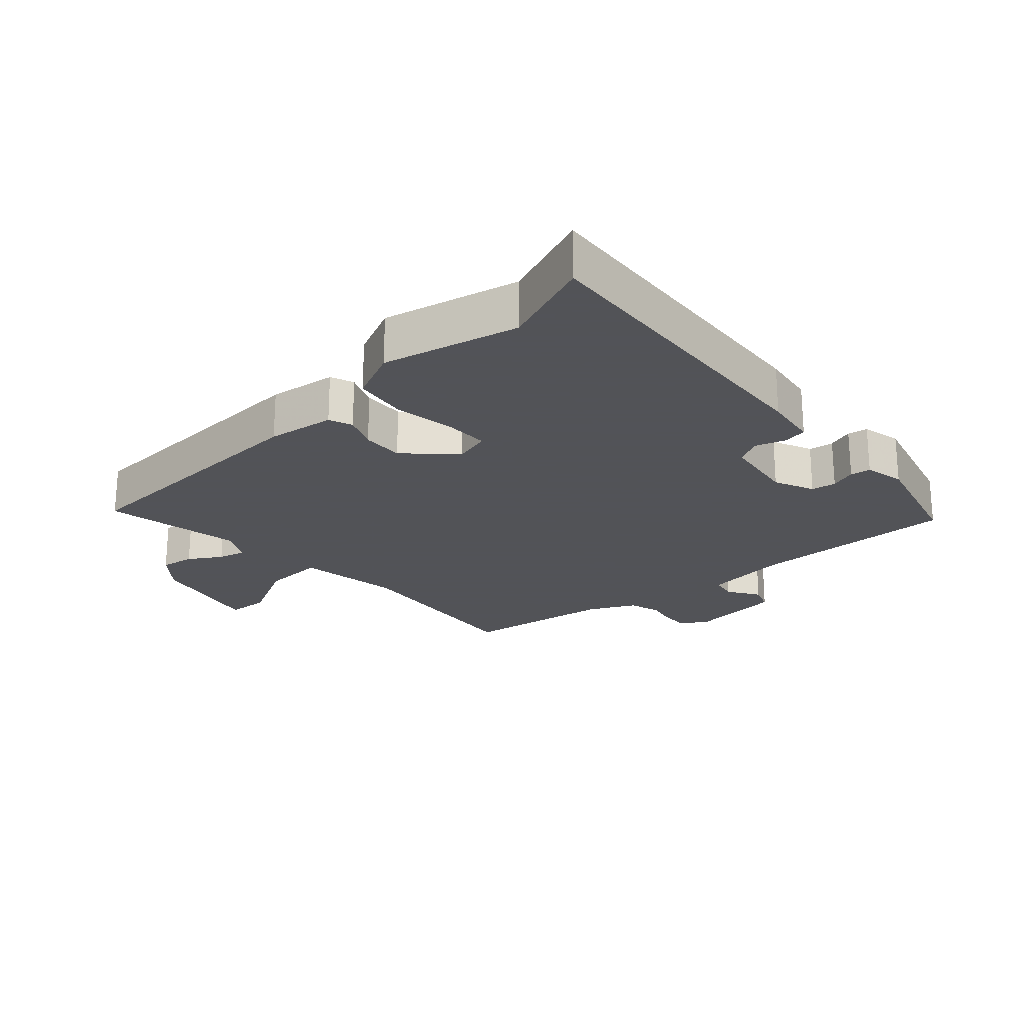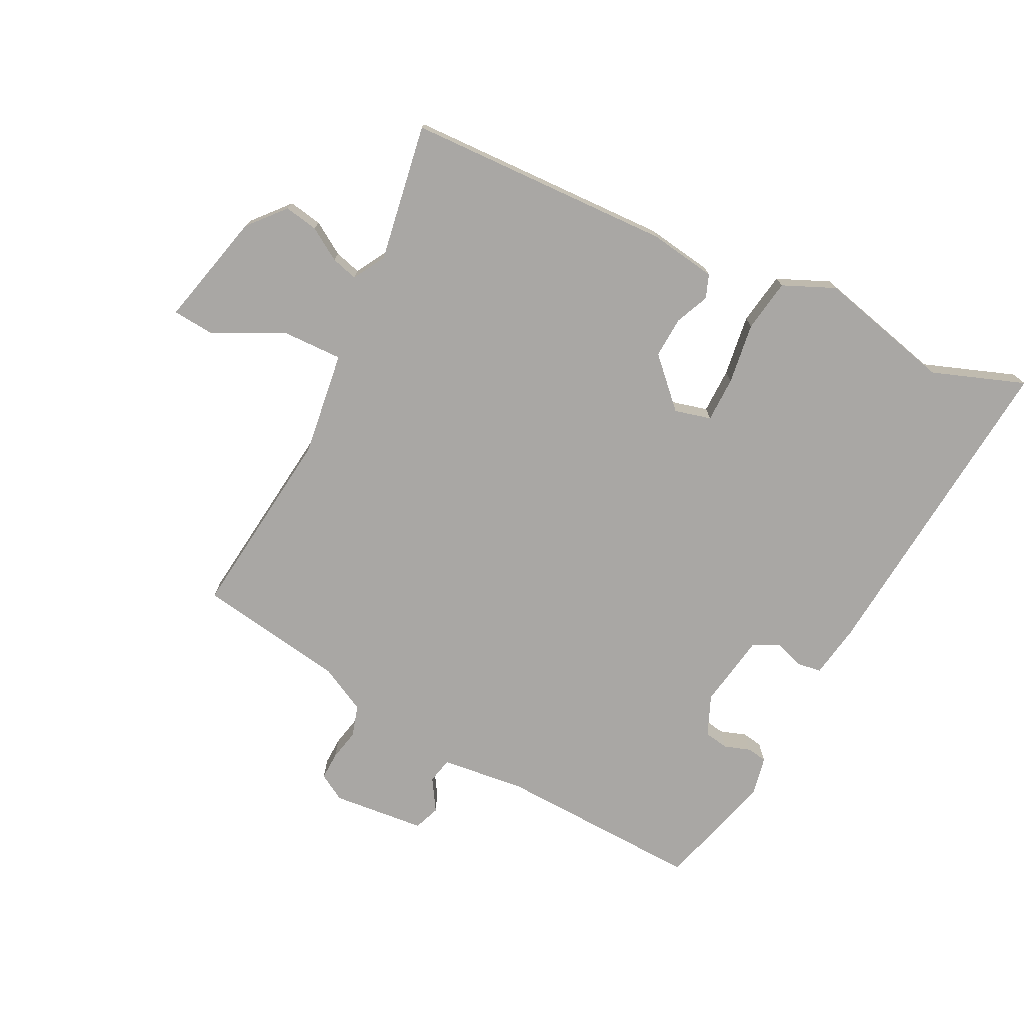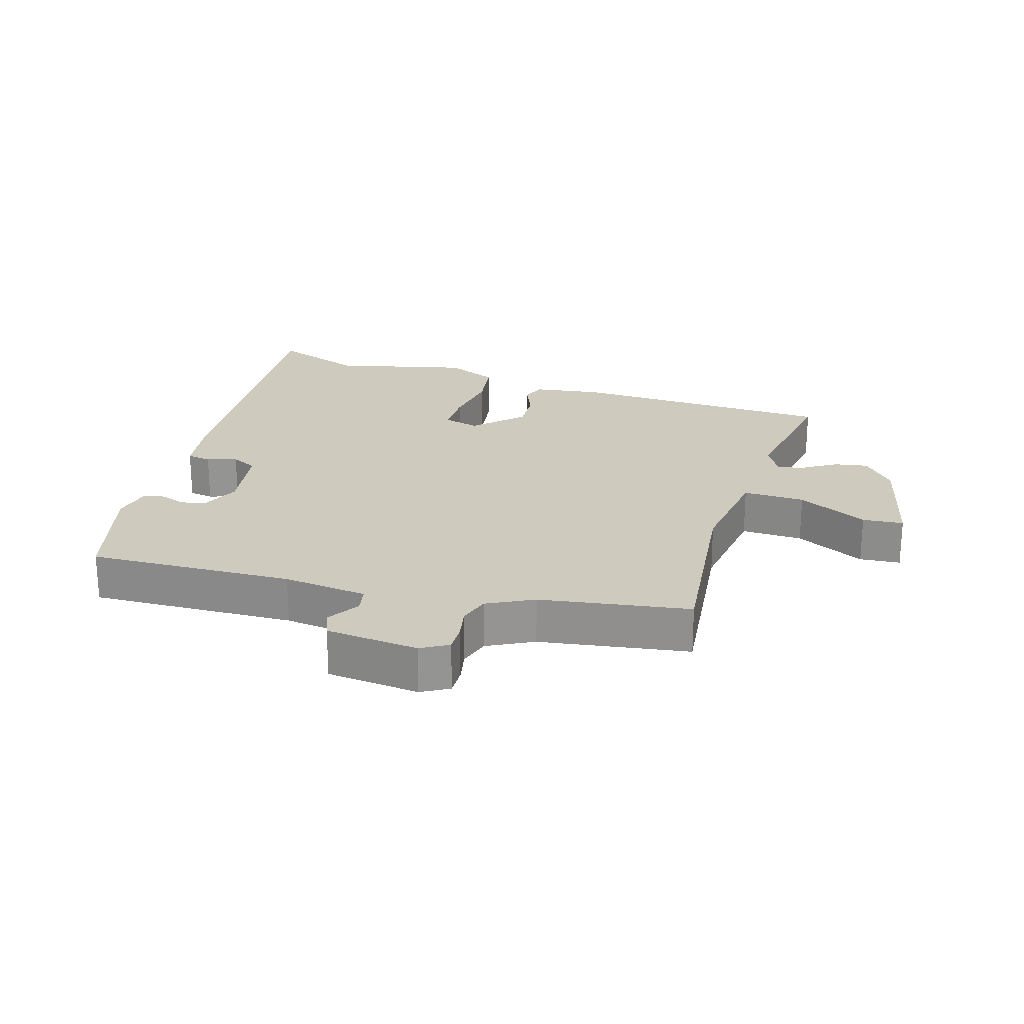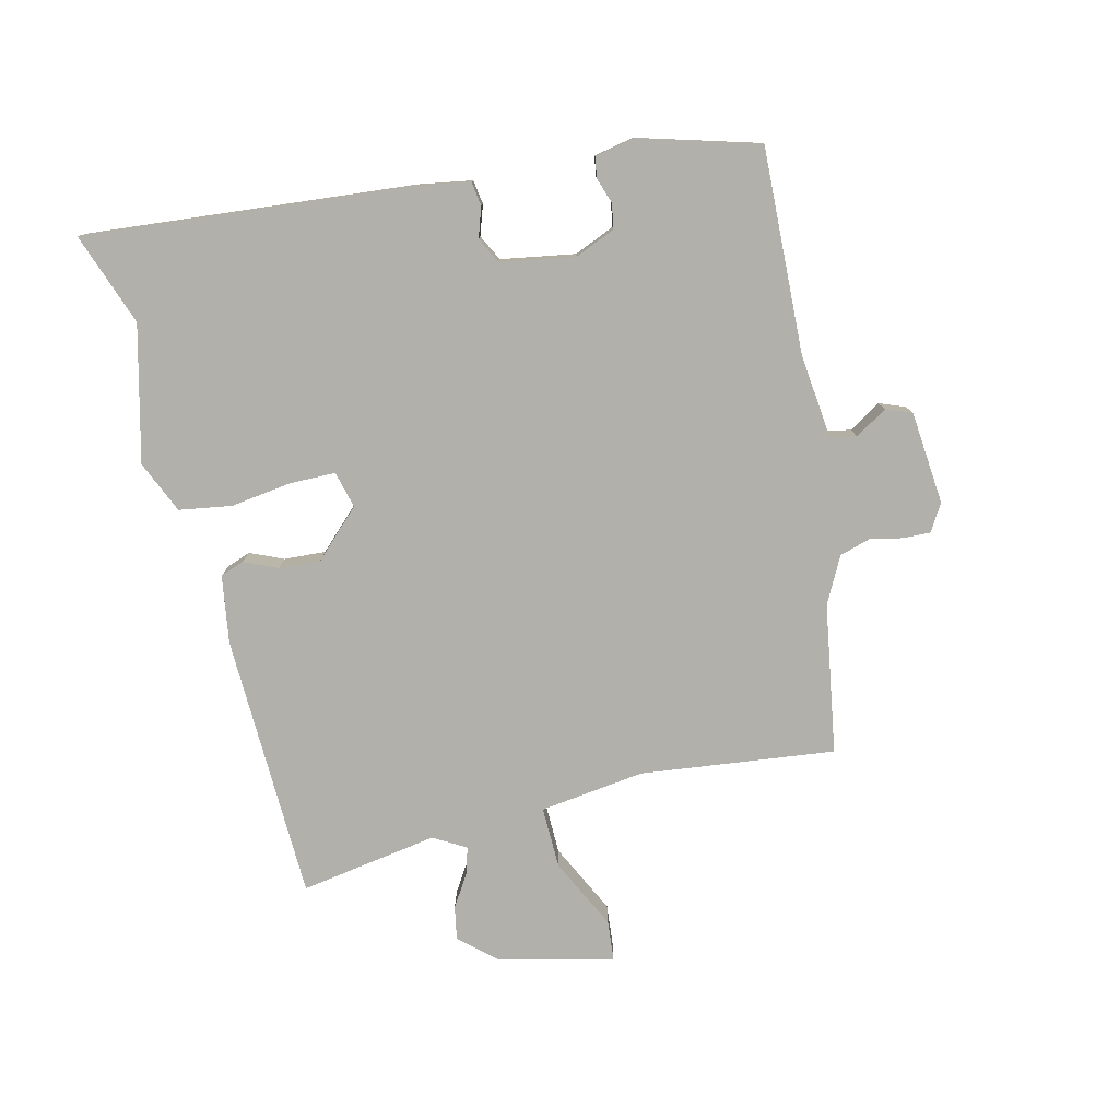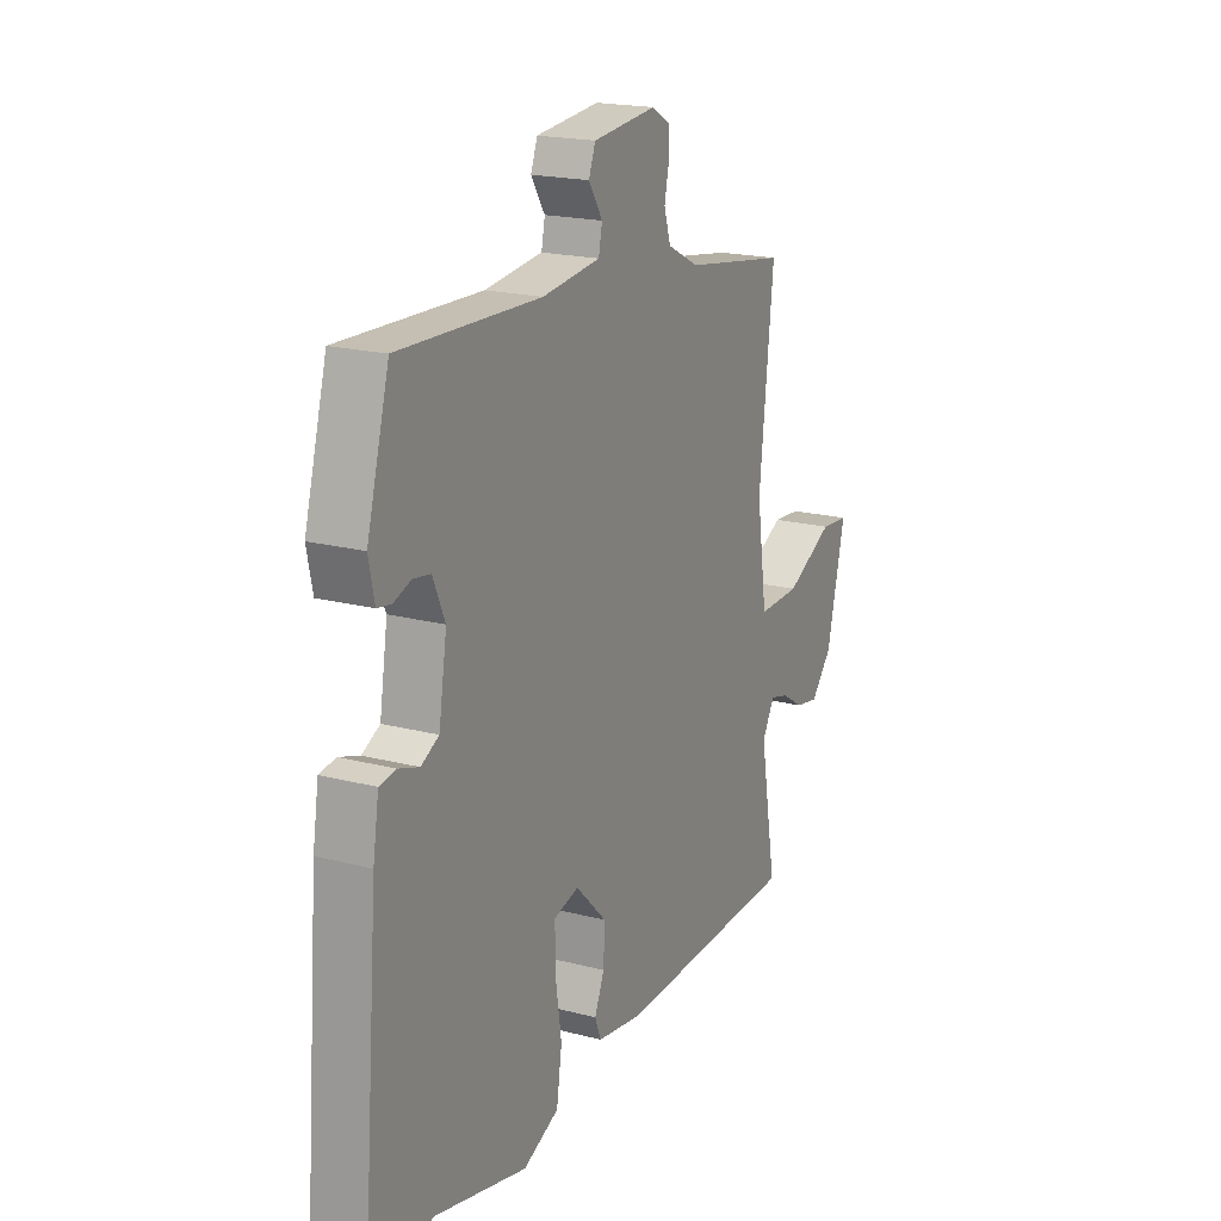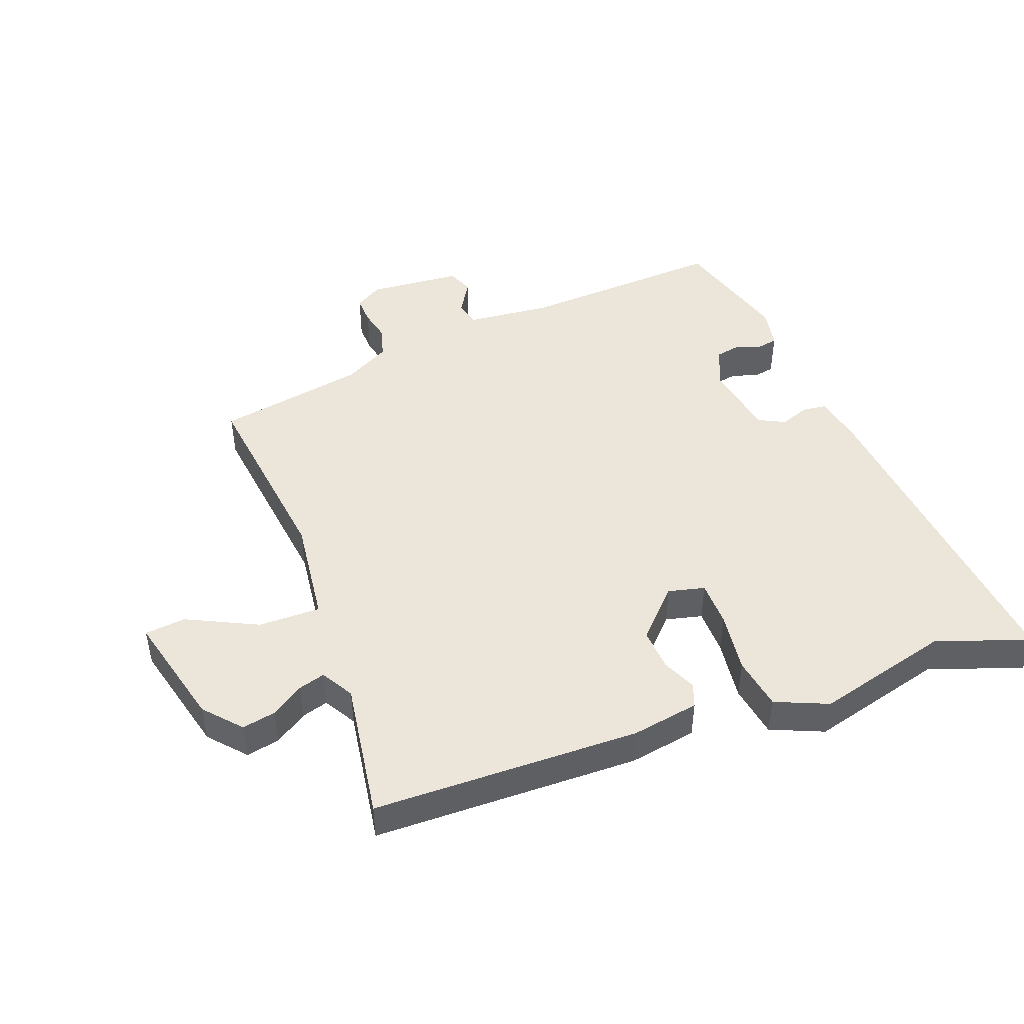
<metadata>
{"format":"obj","ext":"obj","renderer":"f3d","projection":"perspective","resolution":1024,"background":"white","views":[{"elev":-22.5,"azim":-137.5,"up":"+Y"},{"elev":-74.7,"azim":152.9,"up":"+Y"},{"elev":23.2,"azim":16.7,"up":"+Y"},{"elev":-78.5,"azim":-77.1,"up":"+Y"},{"elev":19.0,"azim":-63.6,"up":"+Z"},{"elev":47.0,"azim":158.3,"up":"+Y"}]}
</metadata>
<code>
v -0.443 0.07 0.501
v -0.127 0.07 0.492
v 0.003 0.07 0.508
v 0.011 0.07 0.548
v -0.02 0.07 0.597
v -0.005 0.07 0.637
v 0.138 0.07 0.652
v 0.18 0.07 0.628
v 0.179 0.07 0.585
v 0.169 0.07 0.536
v 0.184 0.07 0.488
v 0.255 0.07 0.452
v 0.485 0.07 0.417
v 0.453 0.07 0.118
v 0.476 0.07 -0.043
v 0.571 0.07 -0.04
v 0.679 0.07 0.015
v 0.742 0.07 0.01
v 0.701 0.07 -0.167
v 0.653 0.07 -0.223
v 0.601 0.07 -0.214
v 0.551 0.07 -0.183
v 0.51 0.07 -0.172
v 0.482 0.07 -0.222
v 0.519 0.07 -0.434
v 0.109 0.07 -0.451
v 0.005 0.07 -0.436
v -0.009 0.07 -0.4
v 0.013 0.07 -0.348
v 0.016 0.07 -0.284
v -0.054 0.07 -0.214
v -0.11 0.07 -0.229
v -0.11 0.07 -0.299
v -0.096 0.07 -0.393
v -0.108 0.07 -0.474
v -0.188 0.07 -0.51
v -0.396 0.07 -0.461
v -0.538 0.07 -0.514
v -0.498 0.07 -0.012
v -0.485 0.07 0.071
v -0.448 0.07 0.077
v -0.402 0.07 0.062
v -0.362 0.07 0.083
v -0.344 0.07 0.197
v -0.371 0.07 0.259
v -0.409 0.07 0.265
v -0.449 0.07 0.251
v -0.48 0.07 0.256
v -0.493 0.07 0.318
v -0.443 0 0.501
v -0.127 0 0.492
v 0.003 0 0.508
v 0.011 0 0.548
v -0.02 0 0.597
v -0.005 0 0.637
v 0.138 0 0.652
v 0.18 0 0.628
v 0.179 0 0.585
v 0.169 0 0.536
v 0.184 0 0.488
v 0.255 0 0.452
v 0.485 0 0.417
v 0.453 0 0.118
v 0.476 0 -0.043
v 0.571 0 -0.04
v 0.679 0 0.015
v 0.742 0 0.01
v 0.701 0 -0.167
v 0.653 0 -0.223
v 0.601 0 -0.214
v 0.551 0 -0.183
v 0.51 0 -0.172
v 0.482 0 -0.222
v 0.519 0 -0.434
v 0.109 0 -0.451
v 0.005 0 -0.436
v -0.009 0 -0.4
v 0.013 0 -0.348
v 0.016 0 -0.284
v -0.054 0 -0.214
v -0.11 0 -0.229
v -0.11 0 -0.299
v -0.096 0 -0.393
v -0.108 0 -0.474
v -0.188 0 -0.51
v -0.396 0 -0.461
v -0.538 0 -0.514
v -0.498 0 -0.012
v -0.485 0 0.071
v -0.448 0 0.077
v -0.402 0 0.062
v -0.362 0 0.083
v -0.344 0 0.197
v -0.371 0 0.259
v -0.409 0 0.265
v -0.449 0 0.251
v -0.48 0 0.256
v -0.493 0 0.318
f 46 47 48 49
f 45 46 49 1
f 44 45 1 2
f 43 44 2 3
f 39 40 41 42
f 37 38 39 42
f 37 42 43
f 36 37 43 3
f 33 34 35 36
f 32 33 36
f 26 27 28 29
f 24 25 26 29
f 23 24 29 30
f 19 20 21 22
f 19 22 23
f 16 17 18 19
f 15 16 19 23
f 12 13 14
f 11 12 14 15
f 7 8 9 10
f 5 6 7 10
f 4 5 10 11
f 32 36 3 4
f 31 32 4 11
f 23 30 31
f 11 15 23 31
f 98 97 96 95
f 50 98 95 94
f 51 50 94 93
f 52 51 93 92
f 91 90 89 88
f 91 88 87 86
f 92 91 86
f 52 92 86 85
f 85 84 83 82
f 85 82 81
f 78 77 76 75
f 78 75 74 73
f 79 78 73 72
f 71 70 69 68
f 72 71 68
f 68 67 66 65
f 72 68 65 64
f 63 62 61
f 64 63 61 60
f 59 58 57 56
f 59 56 55 54
f 60 59 54 53
f 53 52 85 81
f 60 53 81 80
f 80 79 72
f 80 72 64 60
f 1 50 51 2
f 2 51 52 3
f 3 52 53 4
f 4 53 54 5
f 5 54 55 6
f 6 55 56 7
f 7 56 57 8
f 8 57 58 9
f 9 58 59 10
f 10 59 60 11
f 11 60 61 12
f 12 61 62 13
f 13 62 63 14
f 14 63 64 15
f 15 64 65 16
f 16 65 66 17
f 17 66 67 18
f 18 67 68 19
f 19 68 69 20
f 20 69 70 21
f 21 70 71 22
f 22 71 72 23
f 23 72 73 24
f 24 73 74 25
f 25 74 75 26
f 26 75 76 27
f 27 76 77 28
f 28 77 78 29
f 29 78 79 30
f 30 79 80 31
f 31 80 81 32
f 32 81 82 33
f 33 82 83 34
f 34 83 84 35
f 35 84 85 36
f 36 85 86 37
f 37 86 87 38
f 38 87 88 39
f 39 88 89 40
f 40 89 90 41
f 41 90 91 42
f 42 91 92 43
f 43 92 93 44
f 44 93 94 45
f 45 94 95 46
f 46 95 96 47
f 47 96 97 48
f 48 97 98 49
f 49 98 50 1

</code>
